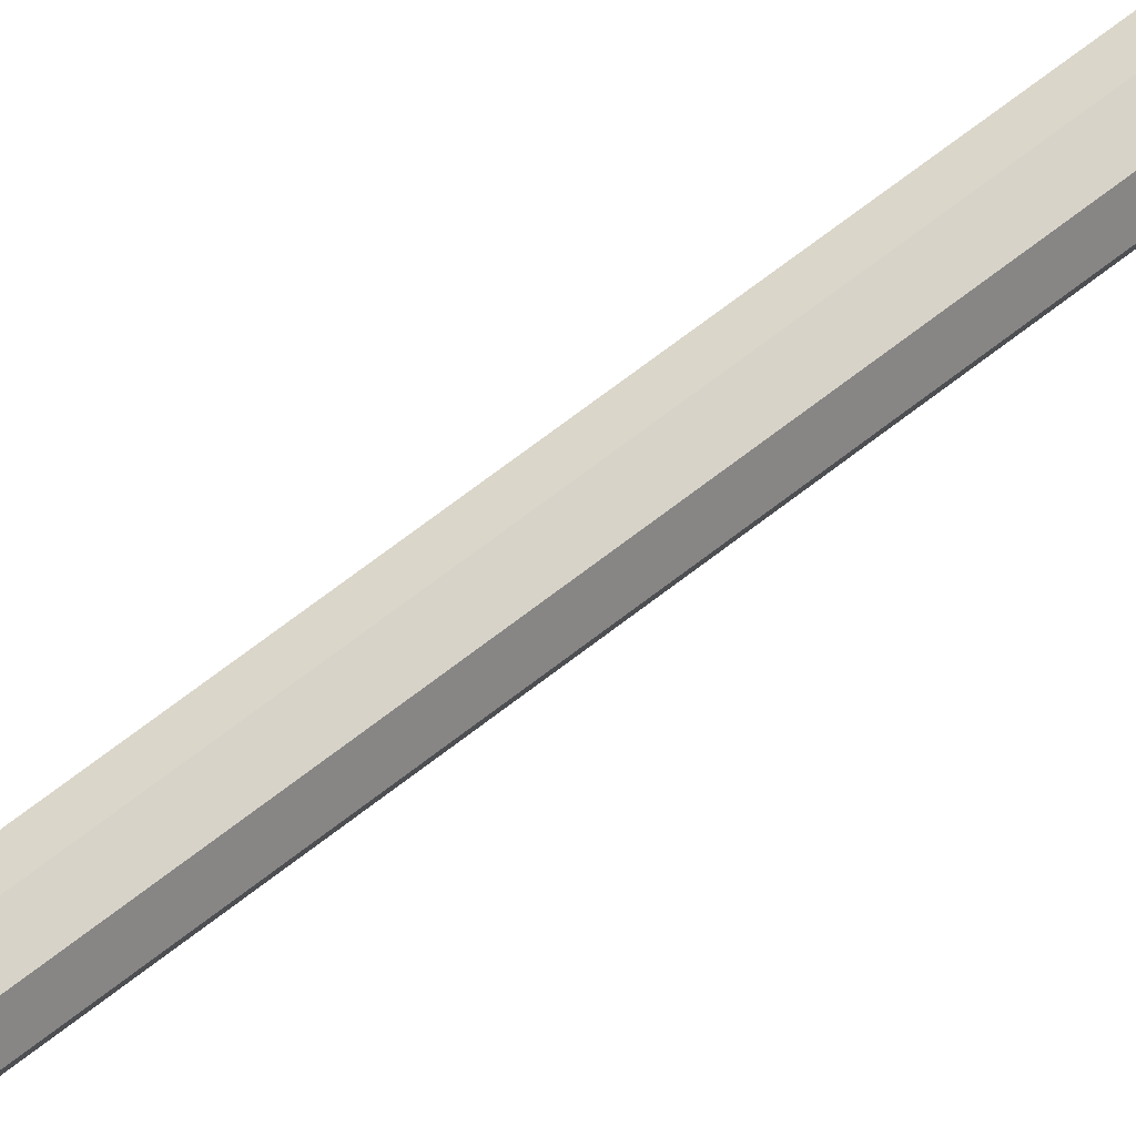
<metadata>
{"format":"obj","ext":"obj","renderer":"f3d","projection":"perspective","resolution":1024,"background":"white","views":[{"elev":57.2,"azim":49.2,"up":"+Z"}]}
</metadata>
<code>
o spiked_gib_4_Cylinder.006
v 0 0 -0.05
v 0 4 -0.05
v 0.03535 0 -0.03535
v 0.03535 4 -0.03535
v 0.05 0 0
v 0.05 4 0
v 0.03535 0 0.03535
v 0.03535 4 0.03535
v -0 0 0.05
v -0 4 0.05
v -0.03535 0 0.03535
v -0.03535 4 0.03535
v -0.05 0 -0
v -0.05 4 -0
v -0.03535 0 -0.03535
v -0.03535 4 -0.03535
v -0 4.3 0
v 0.1335 3.581 0.06976
v 0.1384 3.585 0.04995
v 0.1329 3.589 0.06786
v 0.1279 3.578 0.0717
v 0.1569 3.595 0.002335
v 0.155 3.587 0.01217
v 0.1649 3.577 0.008641
v 0.1289 3.602 0.08037
v 0.1518 3.605 0.04044
v 0.1126 3.648 0.06997
v 0.1082 3.691 0.04324
v 0.0865 3.677 0.07938
v 0.1901 3.522 0.006949
v 0.1835 3.536 0.02559
v 0.1807 3.531 0.02235
v 0.182 3.511 0.01022
v 0.1754 3.532 0.01692
v 0.1814 3.513 -0.001643
v 0.1645 3.519 0.02613
v 0.1591 3.474 0.03939
v 0.1868 3.499 0.01852
v 0.157 3.476 0.04873
v 0.1474 3.461 0.04137
v 0.1568 3.459 0.04546
v 0.1689 3.476 0.02559
v 0.18 3.467 0.01834
v 0.1746 3.479 0.01401
v 0.1639 3.47 0.02343
v 0.1666 3.492 0.01711
v 0.1754 3.483 0.004122
v 0.1737 3.485 0.0213
v 0.1664 3.509 0.003826
v 0.1635 3.515 0.01719
v 0.15 3.512 0.03878
v 0.1491 3.469 0.04232
v 0.1561 3.445 0.02721
v 0.1505 3.449 0.03995
v 0.1289 3.534 0.01502
v 0.1201 3.477 0.05858
v 0.1728 3.463 -0.000234
v 0.117 3.519 0.04882
v 0.1719 3.479 -0.01282
v 0.08318 3.525 0.04808
v 0.04924 3.525 0.01932
v 0.0836 3.537 0.02046
v 0.0192 3.44 0.0375
v 0.04295 3.406 0.0373
v 0.02519 3.409 0.009727
v 0.06335 3.494 0.06435
v 0.02045 3.472 0.05787
v 0.02813 3.5 0.003523
v 0.06889 3.529 0.003503
v 0.01489 3.444 0.02387
v 0.01031 3.476 0.01742
v 0.02311 3.498 0.03247
v 0.1704 3.46 0.0307
v 0.1692 3.448 0.02869
v 0.1756 3.454 0.004162
v 0.0759 3.37 0.0386
v 0.07401 3.292 0.01896
v 0.08747 3.367 0.006552
v 0.06379 3.35 0.04877
v 0.05513 3.298 0.0612
v -0.006728 3.35 0.08187
v 0.03667 3.382 0.07002
v 0.007474 3.403 0.07967
v -0.05233 3.314 0.08215
v -0.01497 3.317 0.09353
v -0.03485 3.421 0.07295
v -0.04728 3.37 0.06933
v -0.06316 3.422 0.05511
v -0.06321 3.374 0.04496
v -0.09086 3.309 0.05786
v -0.09132 3.304 -0.03497
v -0.07226 3.373 0.02281
v -0.1428 3.633 0.07365
v -0.1261 3.675 0.06684
v -0.1595 3.646 0.01332
v -0.08735 3.648 0.1065
v -0.02189 3.585 0.1208
v -0.0751 3.624 0.1144
v -0.028 3.539 0.1199
v 0.008188 3.696 0.0946
v -0.06216 3.707 0.07663
v 0.06574 3.461 0.09834
v 0.0723 3.437 0.09006
v 0.1276 3.446 0.07815
v -0.05786 3.469 0.08113
v 0.1092 3.57 0.09261
v 0.1362 3.557 0.06478
v 0.1336 3.576 0.02853
v 0.02617 3.31 0.08047
v 0.04916 3.42 0.07886
v 0.1212 3.418 0.06739
v 0.02626 3.449 0.09019
v -0.004461 3.476 0.1009
v 0.02739 3.478 0.1071
v -0.1057 3.465 0.003554
v -0.087 3.439 -0.00327
v -0.08462 3.435 0.01943
v -0.1496 3.576 0.07174
v -0.146 3.529 0.05614
v -0.1057 3.547 0.1011
v -0.08433 3.719 0.02792
v -0.03391 3.732 0.03542
v 0.09439 3.612 0.09463
v 0.03665 3.65 0.1047
v -0.1402 3.49 0.003536
v -0.08179 3.463 0.05969
v 0.09056 3.395 0.04862
v 0.1594 3.407 0.03254
v -0.0268 3.514 0.1153
v -0.0251 3.651 0.1133
v -0.03548 3.734 -0.01873
v 0.06214 3.733 0.008751
v 0.006675 3.741 -0.008195
v 0.02156 3.735 0.04034
v 0.1726 3.457 -0.01459
v 0.1141 3.392 0.003132
v 0.1712 3.406 0.005641
v 0.1035 3.706 -0.006492
v -0.106 3.494 0.07712
v 0.1381 3.578 0.06038
v 0.1322 3.572 0.05459
v 0.1209 3.576 0.07162
v 0.1387 3.577 0.04615
v 0.1273 3.575 0.033
v 0.1305 3.583 0.05724
v 0.1253 3.571 0.02829
v 0.1298 3.59 0.03844
v 0.1195 3.578 0.07538
v 0.1274 3.596 0.05851
v 0.1313 3.562 0.06406
v 0.1154 3.581 0.0246
v 0.1034 3.598 0.03649
v 0.1331 3.561 0.04025
v 0.1077 3.556 0.02985
v 0.1148 3.547 0.04546
v 0.1119 3.594 0.06835
v 0.105 3.601 0.05365
v 0.09864 3.579 0.07404
v 0.09994 3.564 0.07336
v 0.1163 3.56 0.07273
v 0.1055 3.548 0.06048
v 0.1011 3.579 0.02501
v 0.09111 3.587 0.0653
v 0.08862 3.592 0.05207
v 0.08648 3.563 0.04083
v 0.08409 3.567 0.05876
v 0.09459 3.552 0.0436
v 0.08519 3.578 0.03928
v 0.01022 3.465 0.04083
v 0.1538 3.464 0.04506
v 0.06796 3.444 0.05366
v 0.04937 3.514 0.04643
v 0.1332 3.576 0.03257
v 0.144 3.557 0.02974
v 0.1366 3.547 0.07994
v 0.04273 3.53 0.1109
v 0.1544 3.551 0.03457
v 0.1586 3.532 0.03357
v 0.163 3.556 0.02261
v 0.1462 3.444 0.06067
v 0.09778 3.538 0.1038
v 0.123 3.533 0.09473
v 0.1755 3.422 0.03107
v 0.1819 3.43 -0.002363
v 0.1568 3.532 0.05503
v 0.1452 3.509 0.07275
v 0.1432 3.609 0.06438
v 0.1424 3.646 0.0242
v 0.01348 3.474 0.002571
v -0.1735 3.6 0.003529
v -0.1711 3.573 0.003668
v 0.007767 3.553 0.1199
v 0.0142 3.526 0.1179
v 0.02515 3.5 0.1165
v -0.02485 3.517 0.126
v -0.03365 3.528 0.1339
v -0.01799 3.56 0.1333
v -0.01868 3.496 0.1312
v -0.001685 3.489 0.1179
v 0.005923 3.544 0.1262
v -0.02632 3.511 0.1368
v -0.02718 3.541 0.1421
v 0.01608 3.498 0.1176
v 0.02078 3.477 0.1187
v -0.01471 3.552 0.1373
v 0.01019 3.512 0.1205
v 0.01035 3.499 0.1266
v 0.009543 3.476 0.1264
v -0.002433 3.486 0.1322
v 0.000418 3.528 0.1197
v -0.007681 3.522 0.1139
v 0.008917 3.519 0.1158
v -0.009176 3.516 0.1161
v -0.01569 3.514 0.1376
v 0.004863 3.512 0.1096
v -0.008171 3.527 0.1294
v -0.01423 3.546 0.1302
v -0.02368 3.535 0.1334
v -0.00374 3.503 0.1296
v -0.001373 3.542 0.12
v -0.01282 3.555 0.1193
v 0.1331 3.581 -0.06163
v 0.1384 3.59 -0.04677
v 0.139 3.584 -0.04385
v 0.138 3.578 -0.03588
v 0.1439 3.557 -0.02409
v 0.1386 3.578 -0.053
v 0.139 3.578 -0.01448
v 0.1344 3.575 -0.02035
v 0.1344 3.58 -0.02729
v 0.128 3.578 -0.06469
v 0.1108 3.573 -0.08351
v 0.1461 3.613 -0.0478
v 0.1541 3.601 -0.02078
v 0.1362 3.604 -0.06807
v 0.1454 3.643 -0.01214
v 0.1081 3.633 -0.07291
v 0.1231 3.604 -0.07695
v 0.09811 3.54 -0.09628
v 0.05276 3.634 -0.0955
v 0.06304 3.672 -0.08511
v 0.1964 3.545 -0.004951
v 0.1837 3.538 -0.01721
v 0.1605 3.56 -0.01292
v 0.1631 3.521 -0.01772
v 0.1566 3.531 -0.02411
v 0.195 3.53 -0.003231
v 0.2013 3.543 0.005112
v 0.1833 3.531 -0.01168
v 0.176 3.532 -0.008487
v 0.1697 3.524 -0.009379
v 0.1571 3.474 -0.04074
v 0.1871 3.498 -0.01144
v 0.1572 3.472 -0.03411
v 0.1536 3.461 -0.03653
v 0.1567 3.458 -0.03823
v 0.1474 3.461 -0.03421
v 0.1642 3.473 -0.01513
v 0.1672 3.494 -0.008778
v 0.1723 3.485 -0.01398
v 0.1499 3.472 -0.03382
v 0.1502 3.449 -0.03241
v 0.09876 3.427 0.003898
v 0.09754 3.439 -0.03052
v 0.05111 3.416 -0.03835
v 0.04213 3.394 -0.006065
v 0.1291 3.534 -0.007593
v 0.08375 3.537 -0.01523
v 0.06379 3.441 -0.04518
v 0.02207 3.428 -0.02802
v 0.01056 3.465 -0.03208
v 0.02431 3.5 -0.02299
v 0.01057 3.474 -0.01422
v 0.176 3.464 -0.01782
v 0.1637 3.411 -0.03022
v -0.006116 3.351 -0.07432
v 0.009939 3.402 -0.07241
v 0.03409 3.382 -0.06418
v 0.02814 3.309 -0.07269
v -0.016 3.315 -0.08815
v 0.006067 3.312 -0.08042
v 0.08199 3.365 -0.01607
v 0.07227 3.295 -0.02178
v 0.09952 3.382 0.000776
v -0.07269 3.374 -0.01586
v -0.1459 3.632 -0.06591
v -0.1313 3.687 -0.01935
v -0.1183 3.667 -0.07087
v -0.08446 3.635 -0.103
v -0.005658 3.448 -0.0824
v 0.05125 3.42 -0.07148
v 0.1031 3.431 -0.07616
v 0.1166 3.416 -0.05918
v 0.0537 3.458 -0.09344
v -0.04765 3.589 -0.1125
v 0.01121 3.563 -0.111
v -0.02746 3.543 -0.1133
v 0.03402 3.525 -0.1057
v 0.03114 3.485 -0.1027
v -0.03673 3.425 -0.06555
v -0.06266 3.469 -0.07186
v -0.08256 3.462 -0.04882
v -0.06072 3.408 -0.04646
v -0.1517 3.562 -0.05643
v -0.1049 3.551 -0.09627
v -0.09847 3.506 -0.08319
v 0.0558 3.699 -0.07439
v 0.102 3.686 -0.05129
v -0.0629 3.707 -0.06961
v -0.08541 3.714 -0.03495
v -0.1242 3.504 -0.05863
v 0.08915 3.395 -0.04198
v 0.01745 3.475 -0.09801
v 0.01929 3.721 -0.06211
v -0.0356 3.687 -0.09245
v 0.06336 3.724 -0.03416
v 0.06251 3.371 -0.04387
v 0.1321 3.572 -0.04918
v 0.1331 3.576 -0.02555
v 0.1212 3.574 -0.06588
v 0.1228 3.58 -0.06392
v 0.1295 3.59 -0.03015
v 0.1303 3.586 -0.05525
v 0.127 3.575 -0.02579
v 0.1316 3.561 -0.05476
v 0.1136 3.564 -0.06805
v 0.1089 3.581 -0.06953
v 0.1229 3.571 -0.01937
v 0.1119 3.586 -0.01936
v 0.1144 3.559 -0.02094
v 0.1344 3.561 -0.0358
v 0.1096 3.546 -0.03681
v 0.1194 3.601 -0.04229
v 0.1055 3.597 -0.02954
v 0.1119 3.595 -0.06121
v 0.1035 3.601 -0.04567
v 0.0904 3.587 -0.05868
v 0.1032 3.573 -0.01772
v 0.09094 3.585 -0.02659
v 0.09291 3.556 -0.02996
v 0.08474 3.563 -0.04744
v 0.09233 3.557 -0.05723
v 0.08415 3.569 -0.03594
v 0.08525 3.586 -0.04478
v 0.1374 3.483 -0.04515
v 0.09244 3.491 -0.05799
v 0.1484 3.512 -0.03271
v 0.09349 3.525 -0.0415
v 0.1566 3.583 -0.003842
v 0.1369 3.548 -0.07253
v 0.131 3.557 -0.06607
v 0.1546 3.552 -0.02222
v 0.1465 3.442 -0.0529
v 0.155 3.53 -0.05139
v 0.1364 3.458 -0.06669
v -0.009091 3.483 -0.09637
v 0.156 3.496 -0.03884
v 0.1113 3.55 -0.05723
v 0.1908 3.497 0.002393
v 0.04996 3.525 -0.01203
v 0.04952 3.514 -0.03885
v -0.0278 3.649 -0.1075
v -0.0201 3.552 -0.1209
v -0.01758 3.559 -0.1269
v -0.03265 3.533 -0.127
v -0.02897 3.521 -0.1296
v -0.02173 3.5 -0.1216
v -0.01861 3.5 -0.1281
v 0.0109 3.552 -0.1119
v 0.006961 3.543 -0.1184
v 0.008822 3.5 -0.119
v 0.01558 3.5 -0.1113
v 0.01165 3.476 -0.1178
v 0.01453 3.522 -0.1105
v 0.01028 3.512 -0.1139
v -0.003657 3.503 -0.1225
v -0.01652 3.545 -0.1242
v -0.01617 3.513 -0.1303
v -0.005076 3.504 -0.1058
v 0.006947 3.512 -0.1017
v 0.01275 3.501 -0.1048
v -0.01113 3.52 -0.1105
v -0.02459 3.514 -0.118
v -0.004336 3.492 -0.1113
v -0.000713 3.484 -0.1242
v 0.000667 3.528 -0.1127
v 0.008243 3.52 -0.1092
v -0.002375 3.521 -0.1073
v -0.002202 3.542 -0.1126
v -0.008066 3.527 -0.1221
v -0.02533 3.508 -0.1058
v -0.1517 3.527 -0.02745
v 0.176 3.42 -0.02271
v 0.1368 3.576 0.02379
v 0.09448 3.438 0.03749
v 0.1951 3.546 0.01342
v 0.1643 3.444 -0.001926
v 0.1349 3.528 0.003496
v 0.02603 3.718 0.07137
v 0.07057 3.708 0.06371
v 0.1269 3.678 0.004048
v -0.00446 3.504 0.1121
v 0.1618 3.517 -0.01148
v -0.04651 3.301 -0.08963
v -0.05319 3.341 -0.06372
v 0.0524 3.301 -0.05627
v -0.07302 3.296 -0.06826
v 0.0986 3.572 -0.06716
v 0.03905 3.481 -0.05596
v 0.01817 3.472 -0.04964
v 0.1238 3.529 -0.08704
v -0.01892 3.553 -0.1327
v -0.01308 3.312 0.08131
v -0.009544 3.277 0.03306
v -0.03063 3.28 -0.05125
v -0.008559 3.277 -0.04353
v 0.01438 3.268 0.002299
v 0.05107 3.3 -0.02687
v 0.05009 3.301 0.04972
v -0.04879 3.28 0.0339
f 1 2 4 3
f 3 4 6 5
f 5 6 8 7
f 7 8 10 9
f 9 10 12 11
f 11 12 14 13
f 8 6 17
f 13 14 16 15
f 15 16 2 1
f 14 12 17
f 10 8 17
f 16 14 17
f 6 4 17
f 12 10 17
f 2 16 17
f 4 2 17
f 18 19 20
f 18 20 21
f 22 23 24
f 21 20 25
f 23 22 26
f 27 28 29
f 30 31 32
f 33 30 34
f 33 35 30
f 34 32 36
f 37 38 39
f 40 41 42
f 42 43 44
f 45 40 42
f 46 47 48
f 46 49 47
f 50 49 46
f 51 46 52
f 40 53 54
f 50 55 49
f 51 52 56
f 45 42 57
f 51 56 58
f 51 58 55
f 44 59 42
f 60 61 62
f 63 64 65
f 66 56 67
f 61 68 69
f 70 63 65
f 71 68 72
f 73 74 75
f 74 73 41
f 76 77 78
f 77 79 80
f 81 82 83
f 81 84 85
f 86 87 81
f 88 89 87
f 87 89 84
f 89 90 84
f 91 90 92
f 93 94 95
f 96 94 93
f 97 98 99
f 100 101 96
f 102 103 104
f 86 83 105
f 106 107 21
f 108 26 20
f 109 80 82
f 103 110 111
f 83 112 113
f 103 102 114
f 115 116 117
f 118 119 120
f 121 101 122
f 123 29 124
f 125 115 126
f 111 127 128
f 99 120 129
f 124 100 130
f 121 122 131
f 132 133 134
f 73 75 135
f 136 128 127
f 137 128 136
f 82 127 110
f 138 132 28
f 119 125 139
f 117 92 89
f 134 122 101
f 140 141 142
f 141 143 144
f 145 18 142
f 19 145 144
f 18 145 19
f 146 144 147
f 142 148 149
f 148 142 150
f 151 147 152
f 153 154 155
f 149 156 157
f 158 148 159
f 160 161 159
f 152 162 151
f 163 157 156
f 164 152 157
f 165 166 167
f 159 166 158
f 152 168 162
f 165 162 168
f 114 112 103
f 142 21 140
f 127 82 76
f 56 52 40
f 70 71 169
f 60 58 66
f 170 40 52
f 63 67 171
f 72 172 67
f 66 172 60
f 52 37 170
f 39 170 37
f 19 108 20
f 173 143 174
f 38 33 36
f 175 107 106
f 102 176 114
f 168 152 164
f 154 165 167
f 177 178 179
f 180 74 41
f 181 102 182
f 106 123 182
f 102 104 182
f 104 111 183
f 183 75 74
f 184 75 183
f 185 186 39
f 39 186 180
f 128 137 183
f 150 161 160
f 28 27 187
f 188 28 187
f 166 168 164
f 141 140 143
f 153 144 146
f 37 48 38
f 39 38 178
f 51 55 50
f 58 60 55
f 172 72 61
f 70 189 71
f 65 189 70
f 181 182 123
f 190 191 118
f 176 124 192
f 193 194 176
f 195 196 197
f 198 195 199
f 192 200 193
f 196 198 201
f 196 202 197
f 194 203 204
f 200 192 197
f 205 197 202
f 194 193 206
f 206 203 194
f 203 207 208
f 207 209 208
f 210 211 212
f 213 211 214
f 211 213 212
f 212 213 215
f 216 211 210
f 217 218 214
f 214 201 219
f 210 200 220
f 199 208 209
f 217 200 205
f 195 198 196
f 208 199 204
f 114 204 113
f 194 114 176
f 113 199 129
f 202 196 201
f 195 99 129
f 221 197 192
f 98 97 130
f 94 96 101
f 94 101 121
f 222 223 224
f 225 226 227
f 228 229 230
f 222 231 232
f 233 234 235
f 236 22 234
f 237 235 238
f 238 232 239
f 240 241 237
f 242 243 244
f 243 245 246
f 30 247 248
f 245 243 249
f 250 249 247
f 245 249 250
f 250 251 245
f 252 253 254
f 255 59 256
f 257 258 59
f 47 259 260
f 254 259 261
f 258 257 262
f 262 57 258
f 263 262 264
f 57 42 258
f 264 265 266
f 267 69 268
f 269 264 262
f 266 263 264
f 265 264 269
f 65 270 271
f 68 189 272
f 272 189 273
f 256 274 135
f 136 275 137
f 276 277 278
f 276 278 279
f 280 276 279 281
f 282 77 283
f 284 78 282
f 116 285 92
f 285 91 92
f 286 287 288
f 95 287 286
f 286 288 289
f 277 290 291
f 234 230 223
f 235 223 222
f 77 282 78
f 291 292 293
f 292 291 294
f 295 296 297
f 298 294 299
f 290 300 301
f 302 303 116
f 304 305 306
f 305 295 297
f 305 286 289
f 305 289 295
f 241 307 308
f 309 310 131
f 306 302 311
f 115 125 302
f 312 293 275
f 294 291 313
f 314 307 315
f 315 309 314
f 314 316 307
f 275 136 312
f 284 312 136
f 228 226 229
f 278 312 317
f 312 278 291
f 282 312 284
f 303 285 116
f 318 319 227
f 320 231 321
f 322 323 324
f 325 320 326
f 327 320 321
f 328 329 322
f 330 328 331
f 330 331 332
f 333 322 334
f 335 333 336
f 334 336 333
f 336 337 335
f 328 330 338
f 329 338 339
f 332 340 330
f 341 342 337
f 339 343 344
f 262 345 346
f 347 348 346
f 255 252 254
f 293 312 291
f 293 292 275
f 256 252 255
f 257 255 261
f 345 262 257
f 261 347 345
f 230 224 223
f 349 244 226
f 248 242 24
f 245 35 253
f 350 232 351
f 233 235 237
f 231 351 232
f 226 352 350
f 326 320 327
f 353 256 135
f 247 242 248
f 243 242 247
f 256 353 252
f 246 354 352
f 275 292 355
f 244 349 242
f 308 237 241
f 294 298 239
f 246 352 244
f 356 290 301
f 353 354 357
f 352 354 350
f 354 353 355
f 343 341 344
f 332 358 342
f 318 325 331
f 253 252 357
f 253 35 359
f 268 360 361
f 273 65 271
f 348 347 267
f 259 254 260
f 191 190 304
f 296 362 240
f 363 364 365
f 366 367 365
f 368 367 366
f 369 370 364
f 371 372 373
f 374 298 375
f 368 376 371
f 366 377 378
f 379 380 381
f 378 382 379
f 138 316 132
f 383 367 384
f 374 370 369
f 379 376 378
f 371 385 368
f 386 387 388
f 389 386 390
f 388 390 386
f 387 374 375
f 387 386 370
f 380 387 381
f 379 381 371
f 379 371 376
f 367 383 365
f 363 297 296
f 299 313 373
f 385 313 384
f 382 378 390
f 356 384 313
f 389 390 377
f 297 383 391
f 297 391 305
f 362 295 289
f 306 311 304
f 392 304 311
f 392 125 191
f 22 236 188 26
f 43 135 274
f 184 137 393
f 143 140 107
f 23 108 394
f 23 394 24
f 107 174 143
f 106 21 25
f 108 23 26
f 266 64 395 263
f 106 25 123
f 31 178 36
f 36 33 34
f 36 32 31
f 396 179 31
f 32 34 30
f 359 48 47
f 41 73 42
f 42 73 43
f 38 48 359
f 37 52 46
f 40 45 53
f 64 266 65
f 53 45 57 397
f 263 53 397
f 49 55 398
f 395 171 54 53
f 69 398 55 62
f 66 58 56
f 85 109 82 81
f 53 263 395
f 55 60 62
f 62 61 69
f 64 171 395
f 72 68 61
f 171 64 63
f 71 189 68
f 96 98 130 100
f 284 76 78
f 77 76 79
f 123 27 29
f 83 82 110
f 86 81 83
f 81 87 84
f 86 88 87
f 88 117 89
f 129 139 105
f 176 181 124
f 96 118 120 98
f 110 112 83
f 88 86 105
f 88 105 126
f 88 126 117
f 20 26 187
f 20 187 25
f 104 103 111
f 82 80 79
f 95 94 287
f 113 105 83
f 129 120 139
f 120 119 139
f 118 96 93
f 190 118 93 95
f 133 131 122
f 399 134 101
f 400 29 28
f 28 188 401
f 139 125 126
f 112 110 103
f 105 113 129
f 100 399 101
f 118 191 119
f 134 133 122
f 26 188 187
f 284 136 127
f 76 284 127
f 99 98 120
f 28 132 400
f 400 132 134 399
f 89 92 90
f 149 157 152 147
f 108 19 144
f 173 108 144
f 144 143 173
f 150 142 141
f 141 144 153
f 145 142 149
f 147 144 145
f 149 147 145
f 151 146 147
f 156 149 148
f 148 150 160
f 153 146 154
f 154 146 151
f 159 148 160
f 156 148 158
f 154 151 162
f 158 163 156
f 154 167 155
f 163 164 157
f 166 164 163
f 166 163 158
f 167 166 161
f 166 159 161
f 107 140 21
f 169 67 63 70
f 76 82 79
f 40 170 41
f 56 54 171
f 67 172 66
f 39 41 170
f 169 71 72 67
f 111 110 127
f 54 56 40
f 171 67 56
f 25 187 27
f 177 174 107 175
f 179 24 174
f 177 179 174
f 248 24 396
f 178 38 36
f 248 31 30
f 179 178 31
f 154 162 165
f 27 123 25
f 108 173 174
f 31 248 396
f 178 177 185
f 185 39 178
f 174 24 394
f 180 104 183
f 179 396 24
f 182 175 106
f 181 123 124
f 176 102 181
f 137 184 183
f 138 28 401
f 174 394 108
f 39 180 41
f 74 180 183
f 126 115 117
f 186 104 180
f 183 111 128
f 185 177 175
f 104 186 182
f 155 161 150 153
f 166 165 168
f 161 155 167
f 175 182 186 185
f 141 153 150
f 192 124 130 97
f 43 73 135
f 35 33 359
f 38 359 33
f 46 51 50
f 60 172 61
f 46 48 37
f 236 401 188
f 400 399 100 29
f 112 114 113
f 209 198 199
f 208 204 203
f 207 219 209
f 215 203 212
f 402 219 203
f 214 402 213
f 206 193 212
f 124 29 100
f 218 217 205 202
f 105 139 126
f 192 193 176
f 209 201 198
f 203 215 402
f 402 214 219
f 219 201 209
f 218 201 214
f 218 202 201
f 216 210 220 217
f 402 215 213
f 203 206 212
f 200 212 193
f 212 200 210
f 207 203 219
f 217 214 216
f 217 220 200
f 195 197 99
f 194 204 114
f 129 199 195
f 197 221 99
f 211 216 214
f 97 221 192
f 113 204 199
f 205 200 197
f 221 97 99
f 287 94 121
f 119 191 125
f 253 359 47 260
f 142 18 21
f 234 349 228
f 22 24 349
f 226 225 229
f 349 234 22
f 235 232 238
f 243 246 244
f 247 35 250
f 35 247 30
f 251 35 245
f 35 251 250
f 247 249 243
f 261 255 254
f 347 261 259 403
f 256 59 274
f 255 257 59
f 259 47 49
f 398 267 403 49
f 259 49 403
f 397 57 262
f 43 274 59 44
f 258 42 59
f 263 397 262
f 404 405 276 280
f 267 398 69
f 268 69 360
f 266 265 270
f 360 68 272
f 360 69 68
f 270 65 266
f 270 265 269
f 278 406 279
f 291 278 277
f 290 277 300
f 277 276 300
f 241 362 315 307
f 300 276 405
f 300 405 303
f 303 405 285
f 405 407 285
f 116 92 117
f 303 301 300
f 302 301 303
f 222 232 235
f 235 234 223
f 234 228 230
f 283 406 282
f 317 406 278
f 305 304 286
f 306 305 391
f 307 316 308
f 302 125 311
f 313 291 290
f 356 313 290
f 131 133 314 309
f 362 241 240
f 131 310 121
f 133 316 314
f 190 95 286
f 392 191 304
f 233 236 234
f 282 317 312
f 138 308 316
f 133 132 316
f 125 392 311
f 285 407 91
f 222 224 323 321
f 230 324 323 224
f 318 324 319
f 324 230 319
f 321 323 335 327
f 320 325 318
f 331 324 318
f 324 328 322
f 331 328 324
f 323 322 333
f 333 335 323
f 339 344 336 334
f 329 334 322
f 358 325 326
f 408 326 327
f 329 328 338
f 335 337 327
f 326 342 358
f 334 329 339
f 408 327 337
f 336 344 337
f 340 332 342 341
f 338 330 340
f 344 341 337
f 340 341 343
f 343 339 340
f 337 342 408
f 318 227 231 320
f 340 339 338
f 299 294 313
f 231 227 351
f 407 405 404
f 361 409 346 348
f 261 345 257
f 269 262 346
f 270 269 409 410
f 406 317 282
f 346 409 269
f 272 273 271 410
f 270 410 271
f 409 361 272 410
f 345 347 346
f 229 225 319
f 411 239 232 350
f 226 244 352
f 326 408 342
f 228 349 226
f 24 242 349
f 236 233 308 138
f 138 401 236
f 75 184 393 135
f 240 239 298
f 294 239 411
f 353 393 275
f 275 355 353
f 292 294 411
f 252 353 357
f 135 393 353
f 325 358 332 331
f 116 115 302
f 391 356 301
f 393 137 275
f 292 411 355
f 411 354 355
f 240 238 239
f 238 240 237
f 308 233 237
f 226 350 351
f 226 351 227
f 412 366 365 364
f 354 411 350
f 254 253 260
f 357 246 245
f 357 245 253
f 246 357 354
f 348 267 268
f 361 360 272
f 65 273 189
f 361 348 268
f 267 347 403
f 304 190 286
f 301 306 391
f 298 296 240
f 384 367 385
f 383 363 365
f 372 299 373
f 374 369 298
f 367 368 385
f 372 381 387 375
f 298 299 372
f 372 375 298
f 366 412 377
f 306 301 302
f 368 378 376
f 371 373 385
f 378 368 366
f 387 380 388
f 382 390 388
f 379 382 388
f 388 380 379
f 315 289 288 309
f 371 381 372
f 374 387 370
f 378 377 390
f 386 389 370
f 370 389 377
f 369 296 298
f 313 385 373
f 297 363 383
f 383 384 391
f 356 391 384
f 377 412 370
f 364 370 412
f 363 369 364
f 296 369 363
f 295 362 296
f 289 315 362
f 309 288 287 310
f 287 121 310
f 222 321 231
f 319 230 229
f 227 319 225
f 109 413 414
f 407 404 280
f 280 281 415
f 279 406 283
f 91 416 417
f 283 77 418 279
f 77 80 109 419
f 109 85 84 413
f 84 90 91 420
f 91 407 280 415
f 77 419 417
f 417 414 91
f 417 419 414
f 419 109 414
f 417 418 77
f 417 416 418
f 416 279 418
f 415 416 91
f 415 281 416
f 281 279 416
f 414 420 91
f 414 413 420
f 413 84 420

</code>
